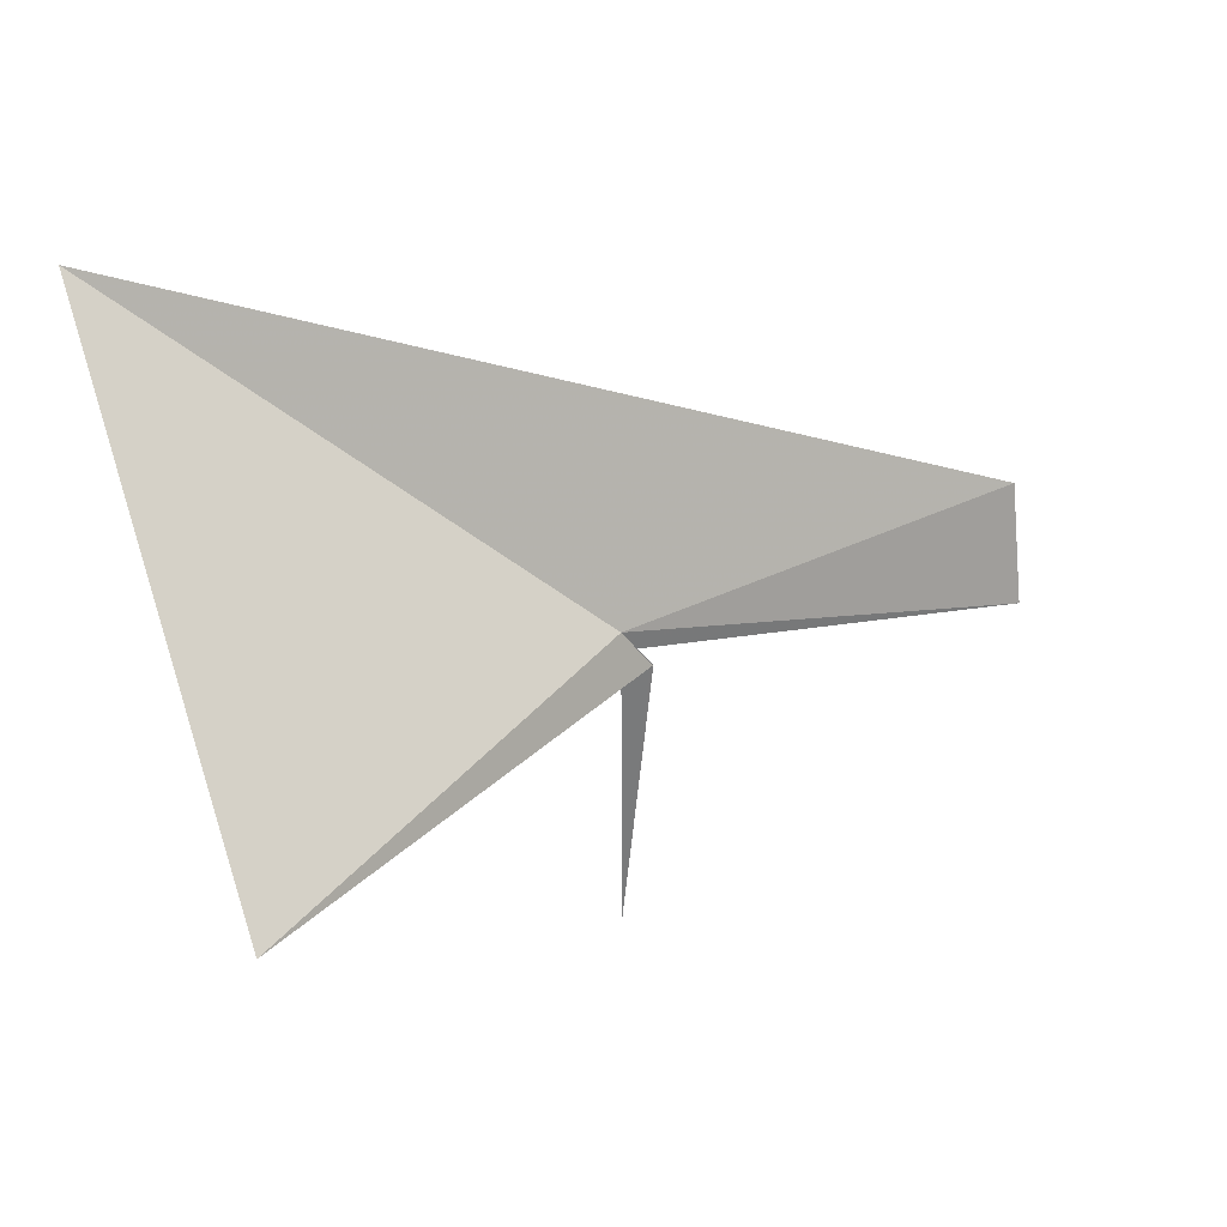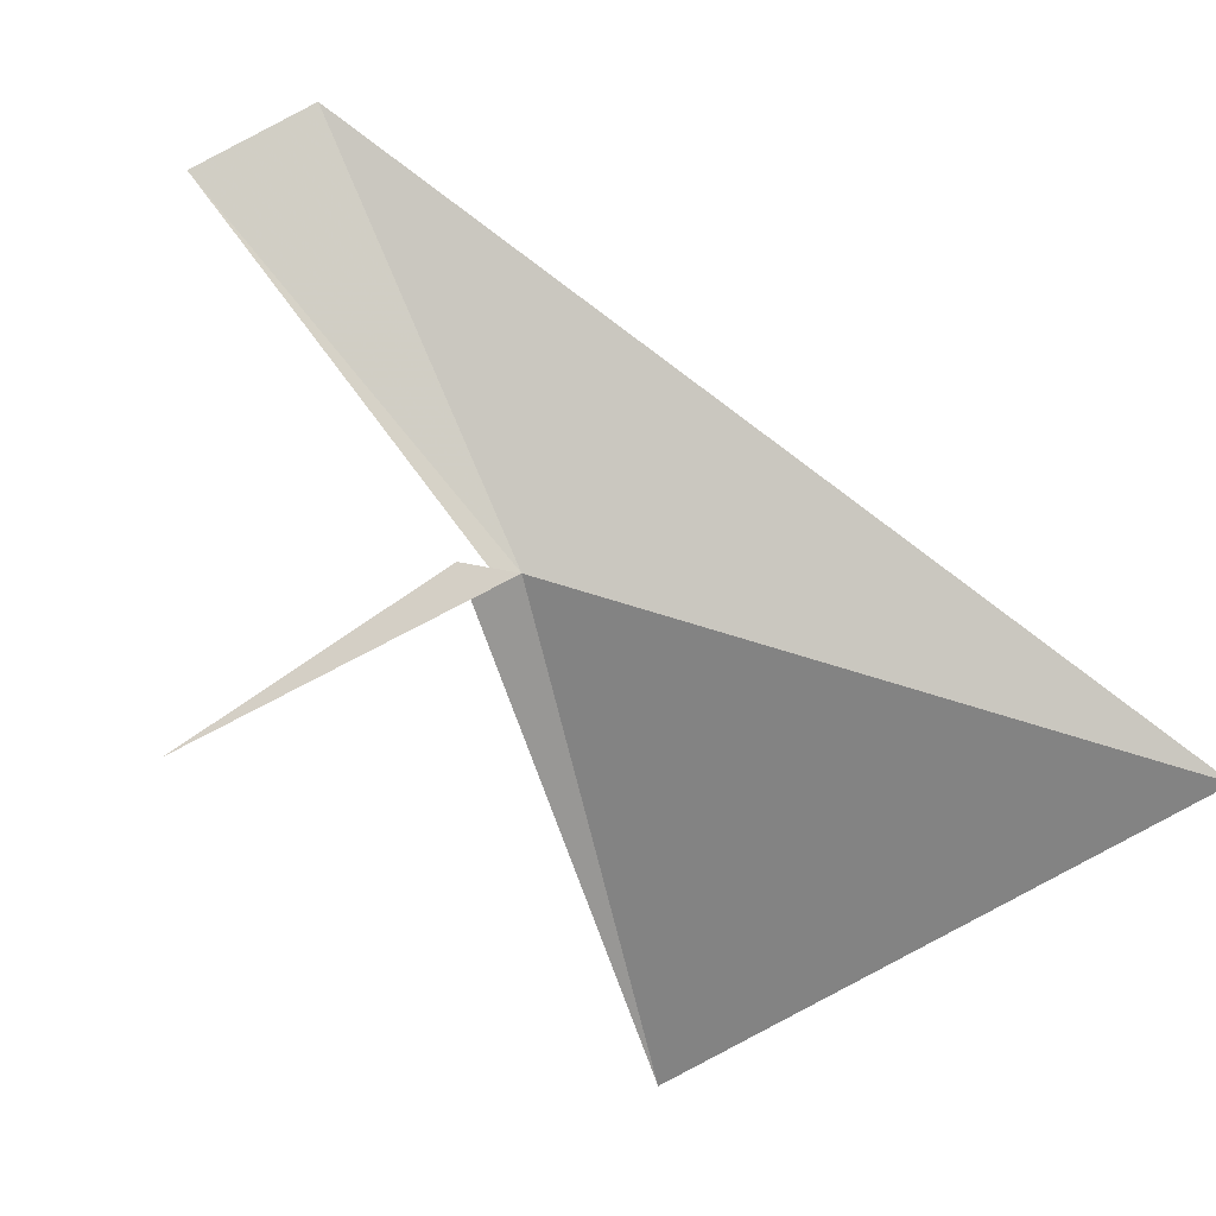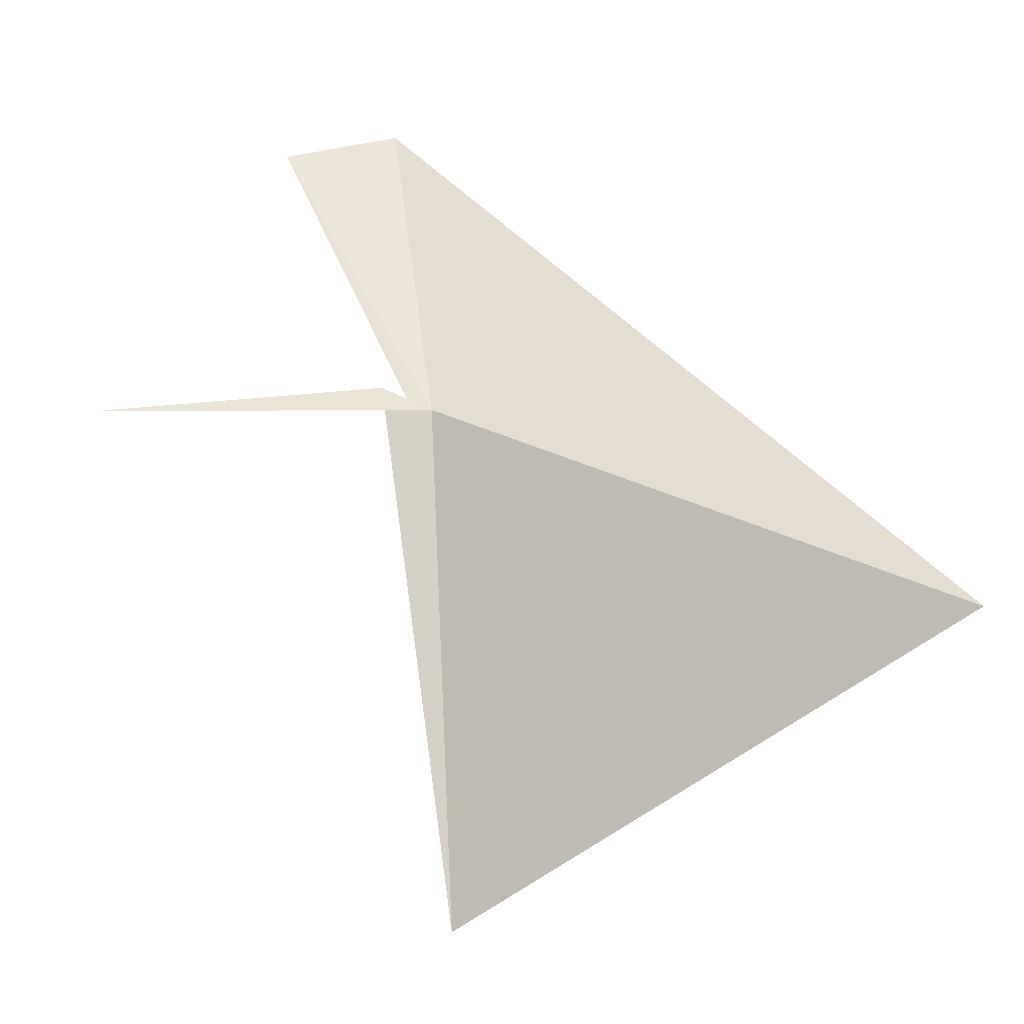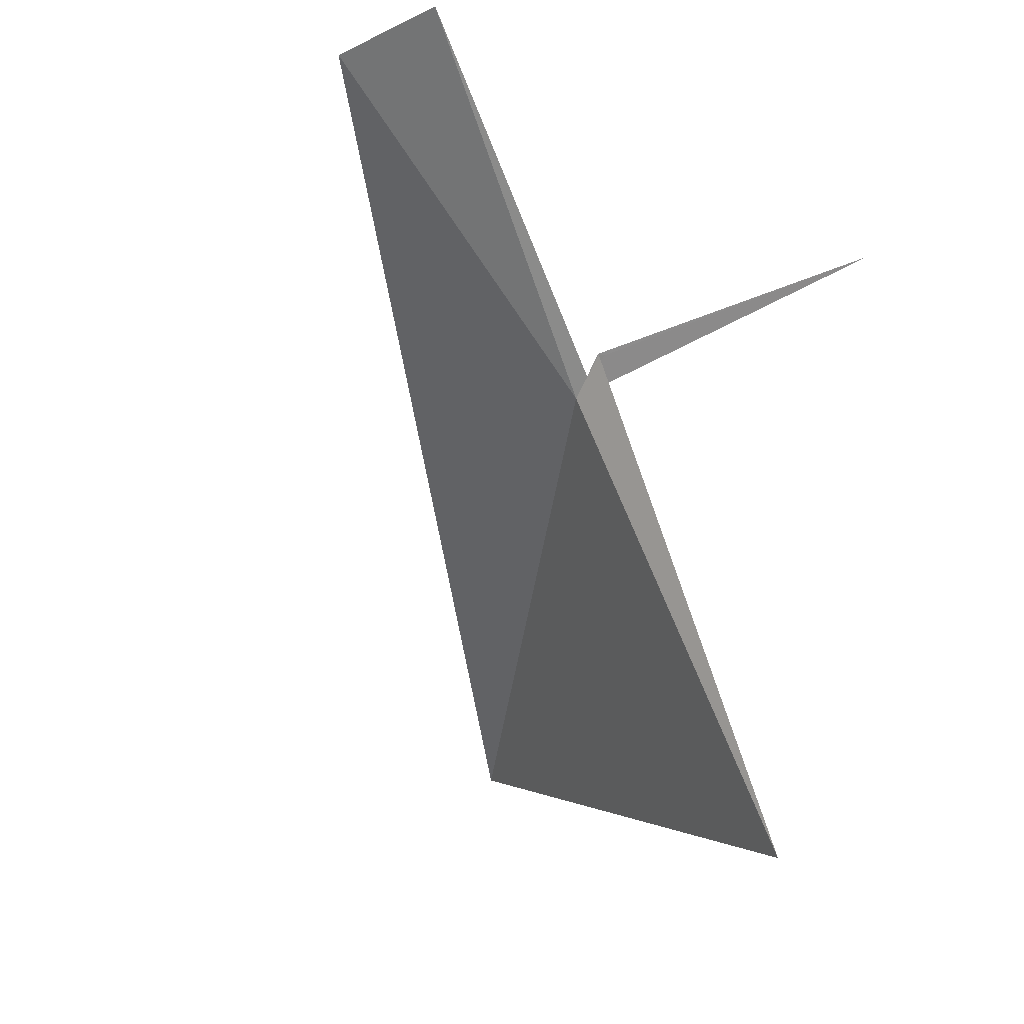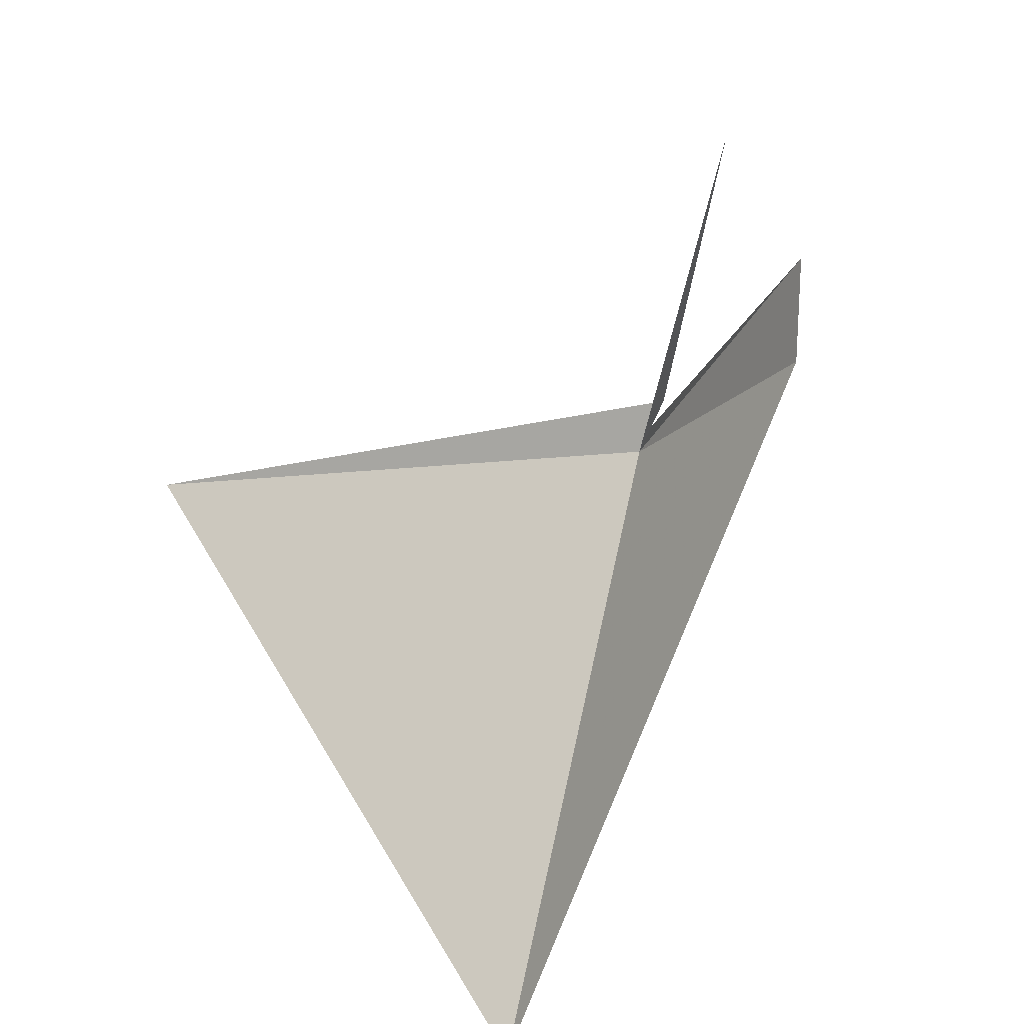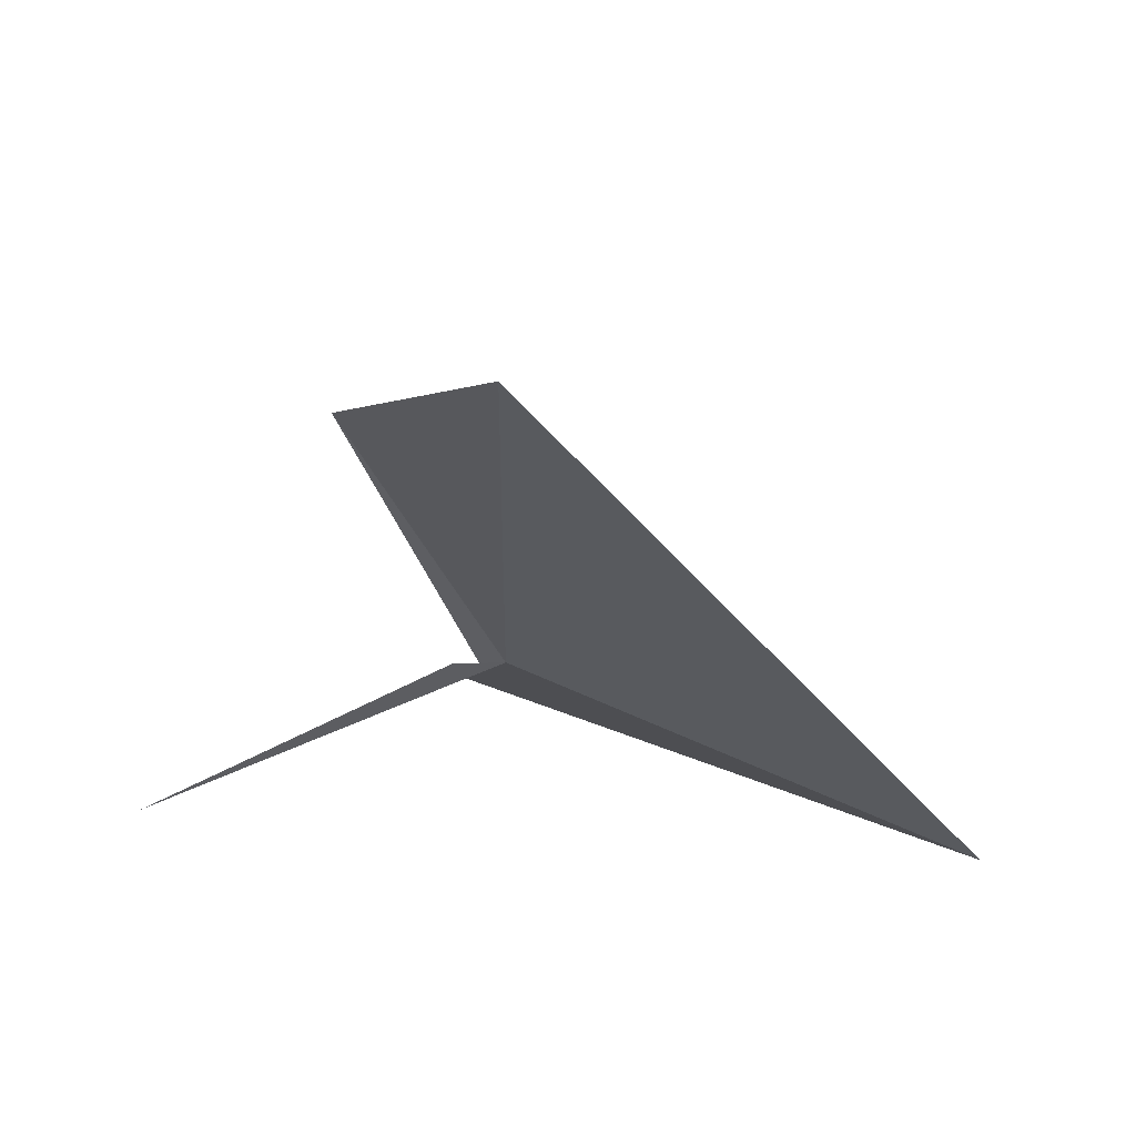
<metadata>
{"format":"obj","ext":"obj","renderer":"f3d","projection":"perspective","resolution":1024,"background":"white","views":[{"elev":-61.8,"azim":104.7,"up":"+Z"},{"elev":57.0,"azim":-20.4,"up":"+Z"},{"elev":21.2,"azim":-1.6,"up":"+Z"},{"elev":-41.6,"azim":-134.7,"up":"+Z"},{"elev":-75.2,"azim":-97.4,"up":"+Y"},{"elev":32.0,"azim":-12.6,"up":"+Y"}]}
</metadata>
<code>
v 9.338 52.33 -32.36
v 8.44 54.34 -31.37
v 9.114 54.45 -31.28
v 7.524 51.86 -32.2
v 9.06 52.43 -32.26
v 9.06 52.42 -32.27
v 9.036 52.4 -32.27
v 9.422 50.69 -34.75
v 12.06 50.36 -32.74
v 9.2 52.38 -32.32
f 1 3 2
f 1 5 4
f 1 7 6
f 1 4 7
f 1 8 9
f 1 6 8
f 1 9 3
f 1 2 10
f 1 10 5

</code>
